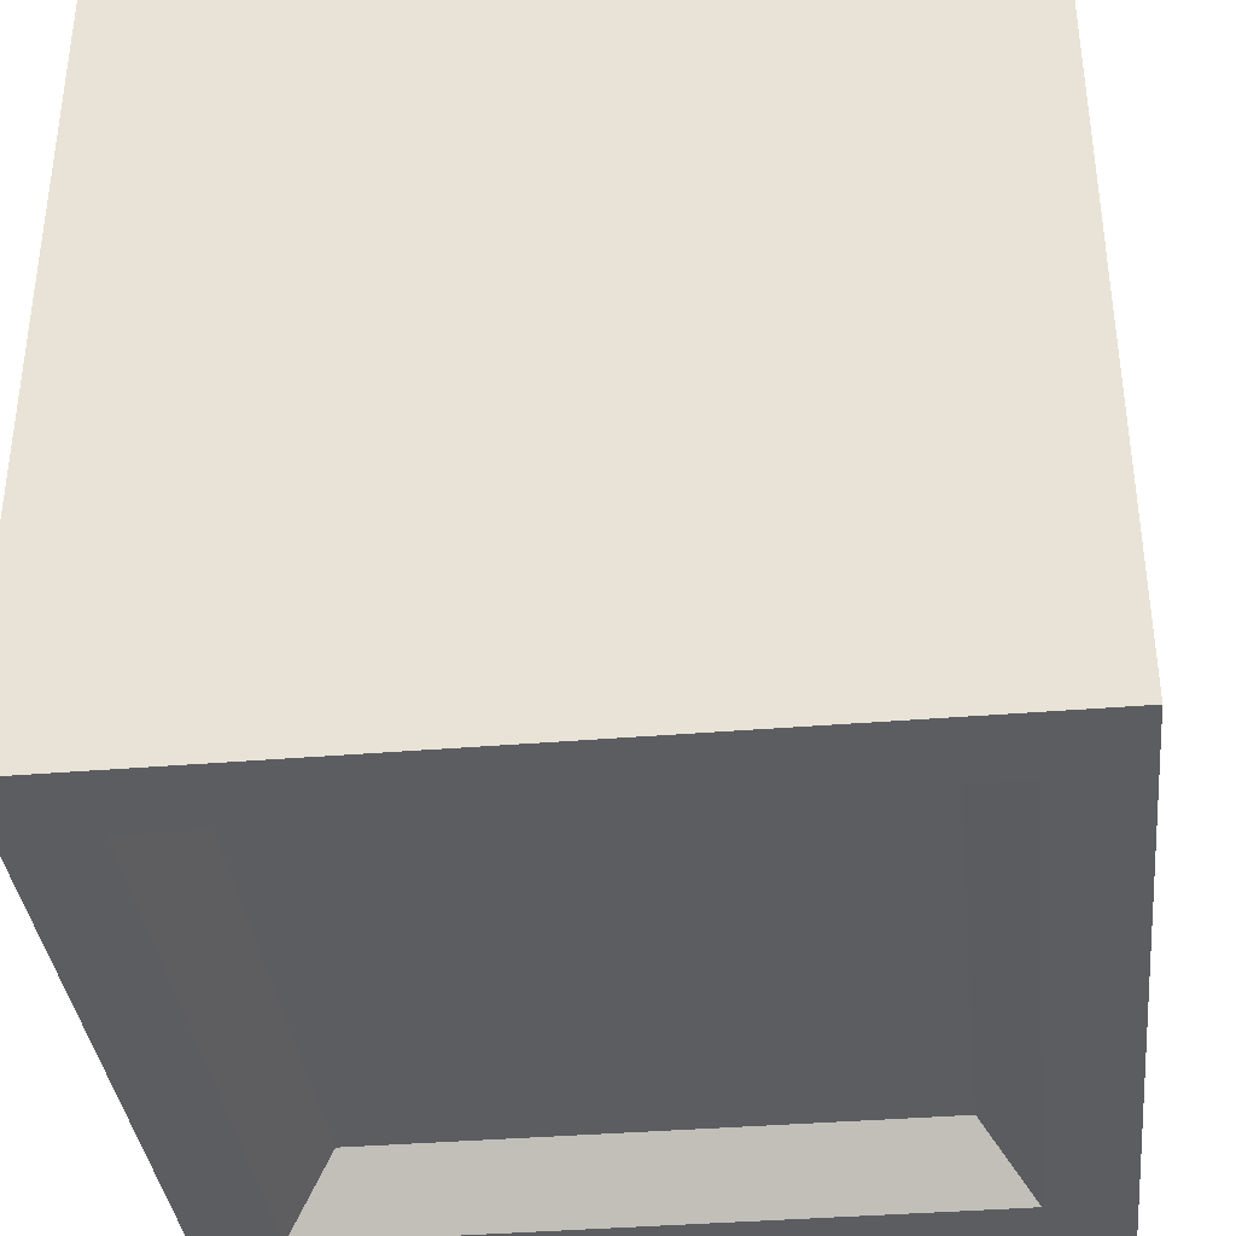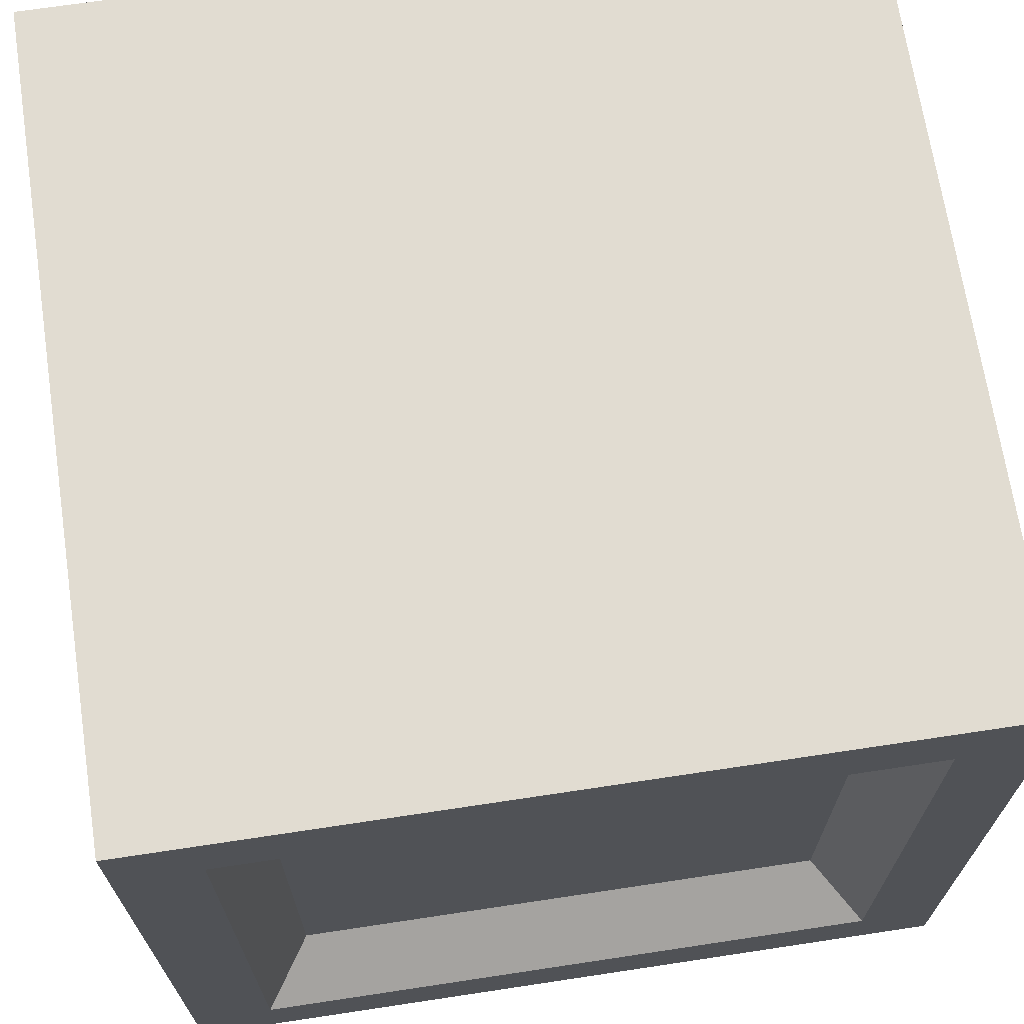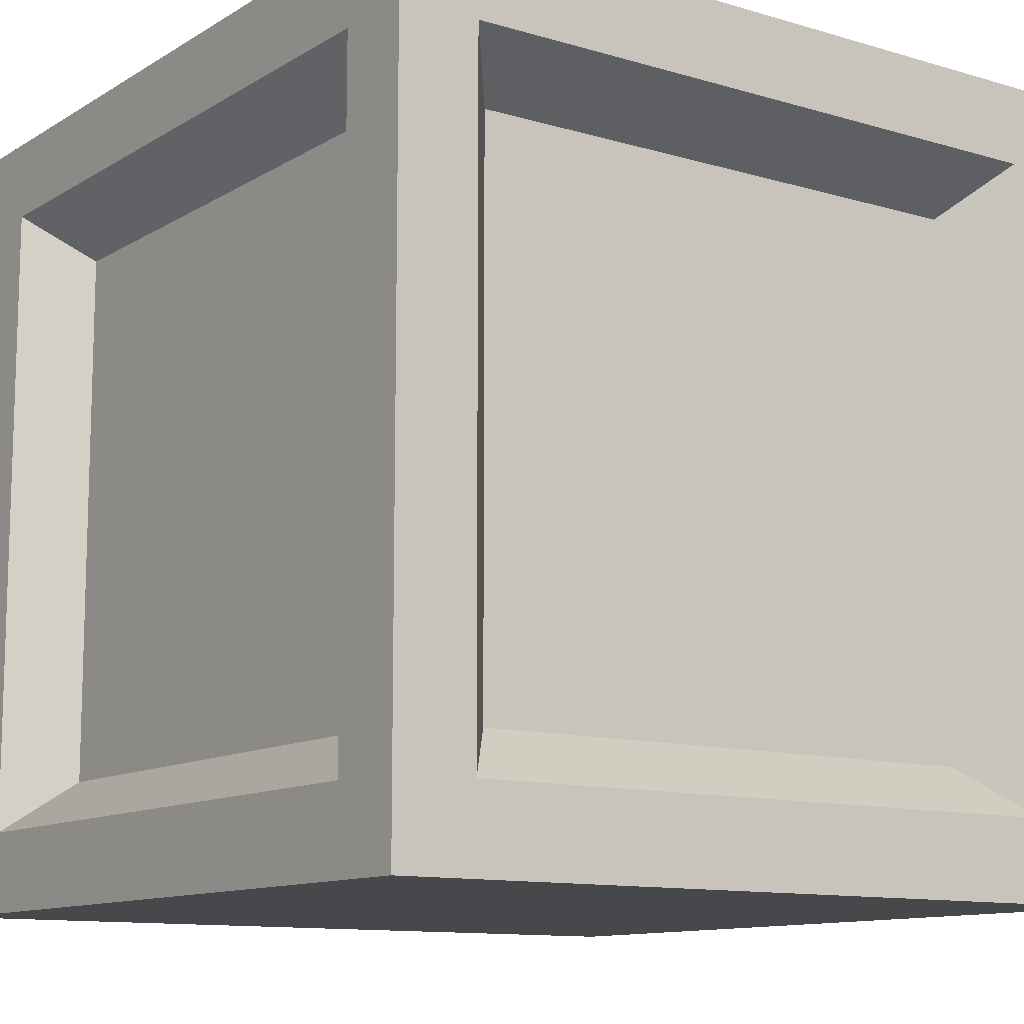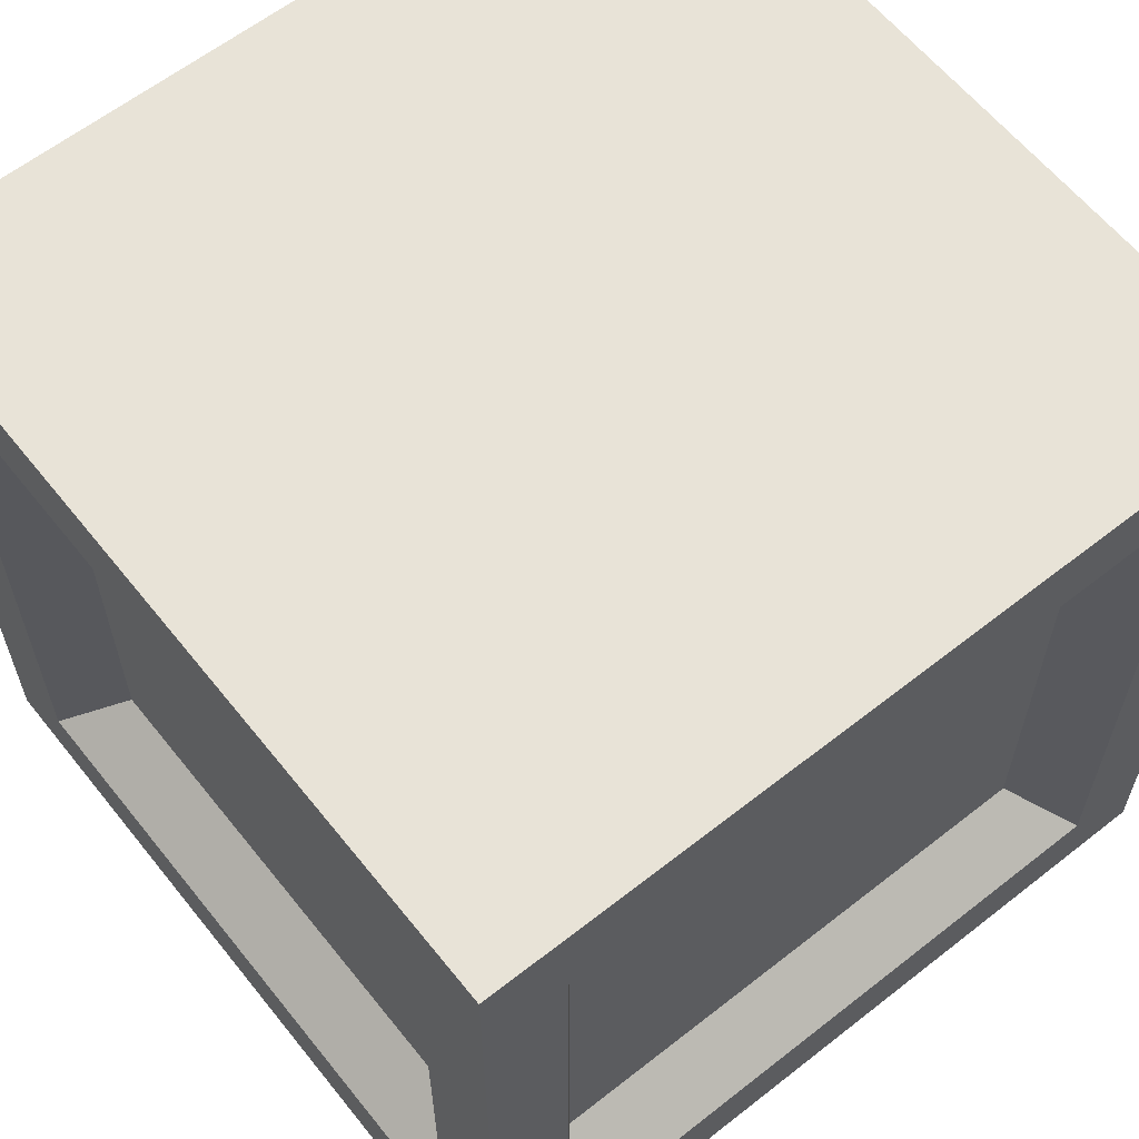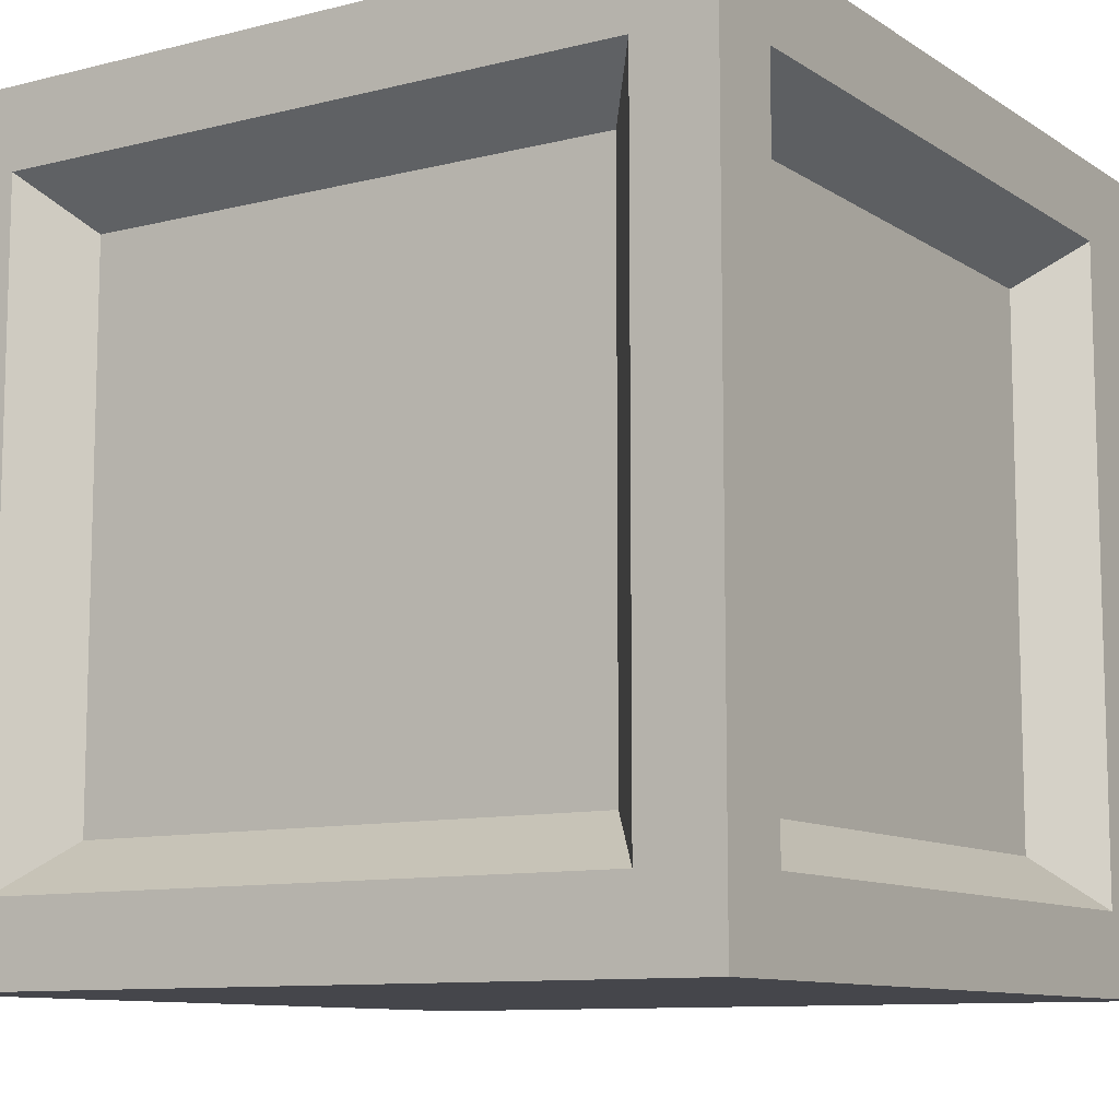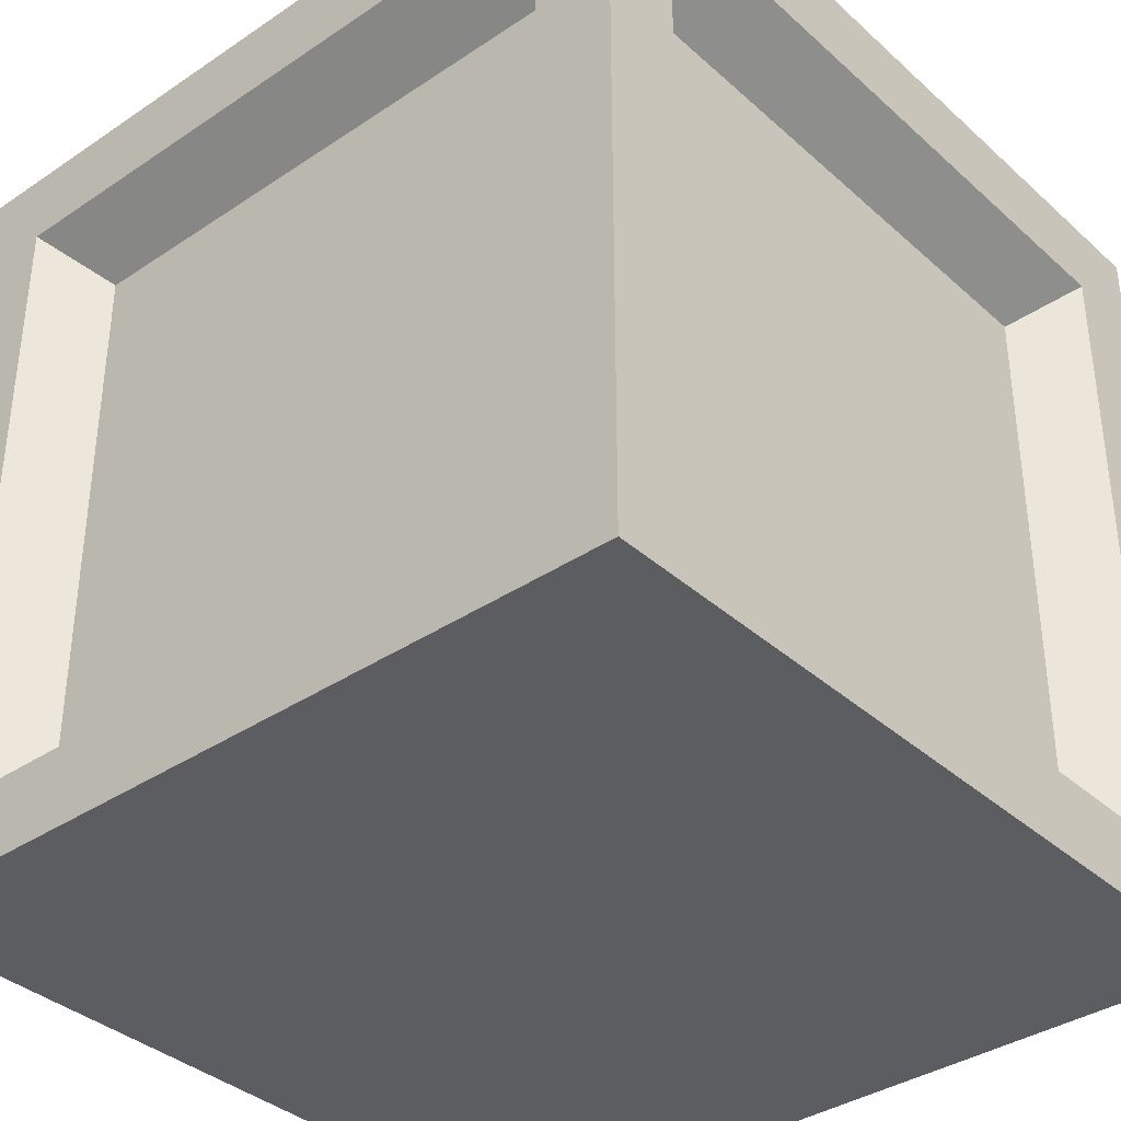
<metadata>
{"format":"obj","ext":"obj","renderer":"f3d","projection":"perspective","resolution":1024,"background":"white","views":[{"elev":-36.8,"azim":-173.8,"up":"+Z"},{"elev":69.0,"azim":-8.6,"up":"+Y"},{"elev":-11.5,"azim":54.5,"up":"+Y"},{"elev":61.5,"azim":141.4,"up":"+Y"},{"elev":-10.1,"azim":32.7,"up":"+Y"},{"elev":-36.7,"azim":-139.0,"up":"+Y"}]}
</metadata>
<code>
o Cube_Cube.001
v -3 -0 1
v -3 2 1
v -3 1.8 0.8
v -3 0.2 0.8
v -1 2 -1
v -1 0 -1
v -1.2 0.2 -1
v -1.2 1.8 -1
v -1 2 1
v -1 1.8 0.8
v -1 1.8 -0.8
v -2.8 0.2 1
v -2.8 1.8 1
v -3 0 -1
v -1 -0 1
v -3 2 -1
v -3 0.2 -0.8
v -2.844 0.3249 0.6751
v -2.844 0.3249 -0.6751
v -1 0.2 -0.8
v -1 0.2 0.8
v -1.156 0.3249 -0.6751
v -1.156 0.3249 0.6751
v -2.8 0.2 -1
v -2.8 1.8 -1
v -2.675 1.675 -0.8439
v -2.675 0.3249 -0.8439
v -3 1.8 -0.8
v -1.156 1.675 -0.6751
v -1.2 0.2 1
v -1.2 1.8 1
v -1.156 1.675 0.6751
v -1.325 1.675 -0.8439
v -1.325 0.3249 -0.8439
v -2.844 1.675 0.6751
v -2.844 1.675 -0.6751
v -1.325 0.3249 0.8439
v -1.325 1.675 0.8439
v -2.675 1.675 0.8439
v -2.675 0.3249 0.8439
f 2 4 1
f 6 8 5
f 9 11 5
f 1 13 2
f 6 1 14
f 16 9 5
f 4 19 17
f 5 20 6
f 15 10 9
f 6 21 15
f 20 23 21
f 14 7 6
f 5 25 16
f 16 24 14
f 25 27 24
f 16 3 2
f 1 17 14
f 14 28 16
f 11 22 20
f 15 12 1
f 2 31 9
f 9 30 15
f 29 23 22
f 26 34 27
f 35 19 18
f 38 40 37
f 24 34 7
f 12 39 13
f 10 29 11
f 3 18 4
f 25 33 26
f 31 37 30
f 21 32 10
f 28 35 3
f 7 33 8
f 12 37 40
f 17 36 28
f 13 38 31
f 2 3 4
f 6 7 8
f 9 10 11
f 1 12 13
f 6 15 1
f 16 2 9
f 4 18 19
f 5 11 20
f 15 21 10
f 6 20 21
f 20 22 23
f 14 24 7
f 5 8 25
f 16 25 24
f 25 26 27
f 16 28 3
f 1 4 17
f 14 17 28
f 11 29 22
f 15 30 12
f 2 13 31
f 9 31 30
f 29 32 23
f 26 33 34
f 35 36 19
f 38 39 40
f 24 27 34
f 12 40 39
f 10 32 29
f 3 35 18
f 25 8 33
f 31 38 37
f 21 23 32
f 28 36 35
f 7 34 33
f 12 30 37
f 17 19 36
f 13 39 38

</code>
